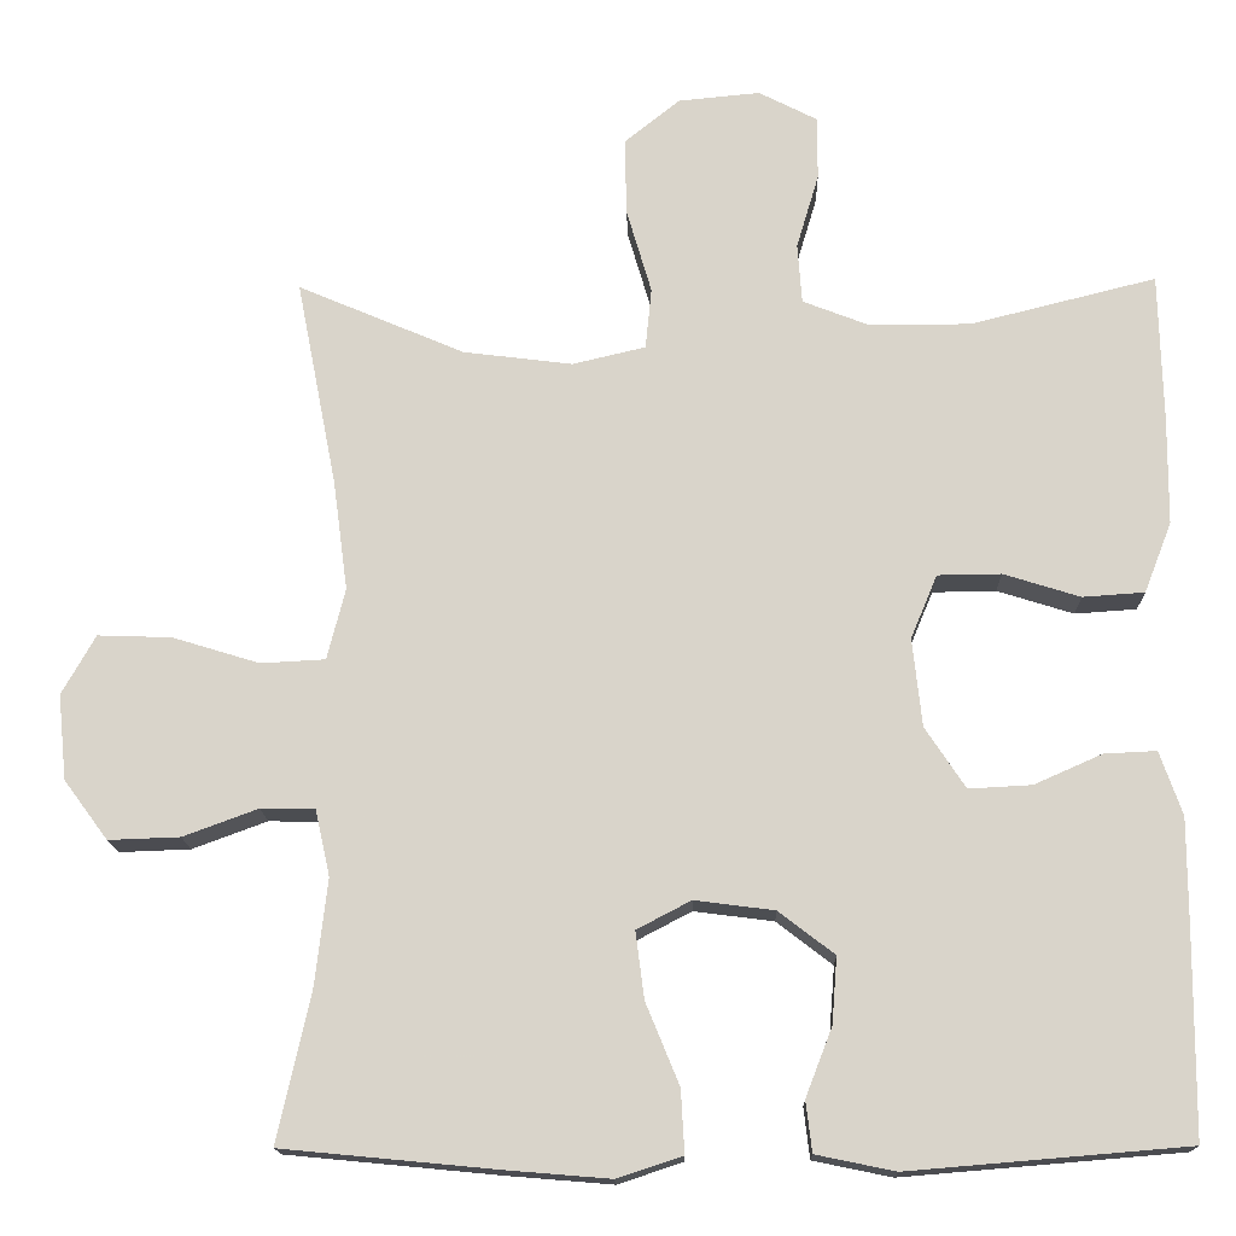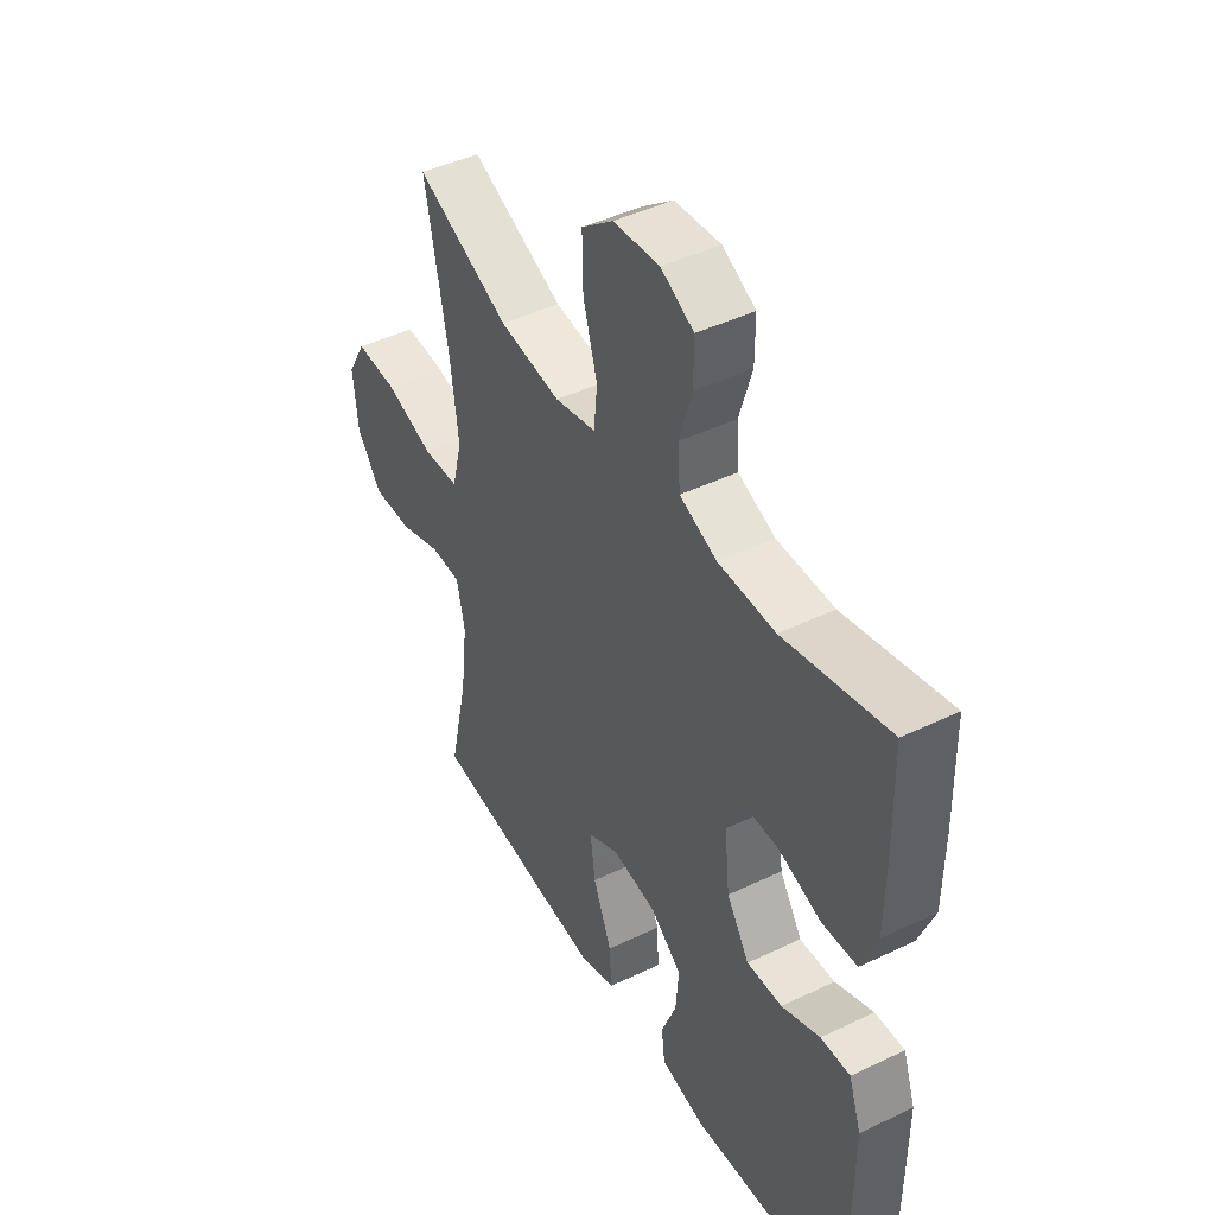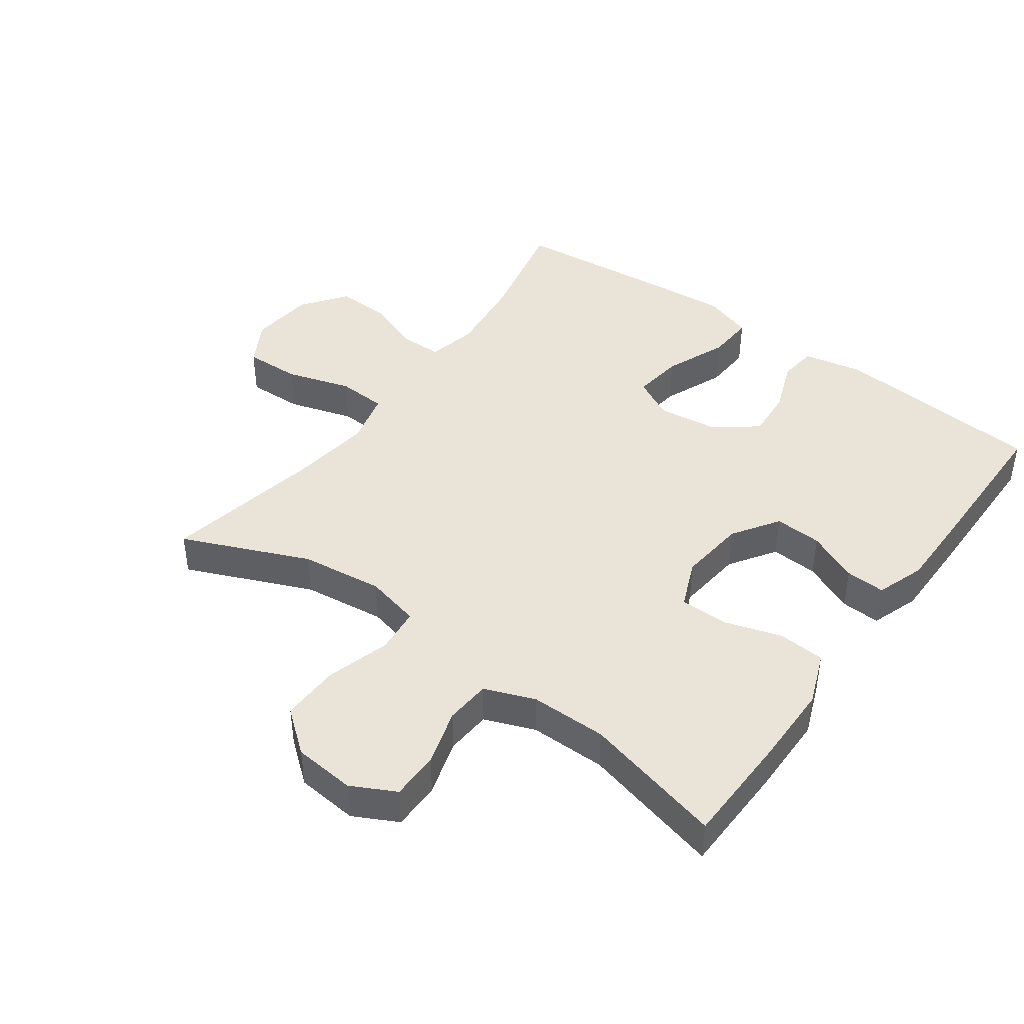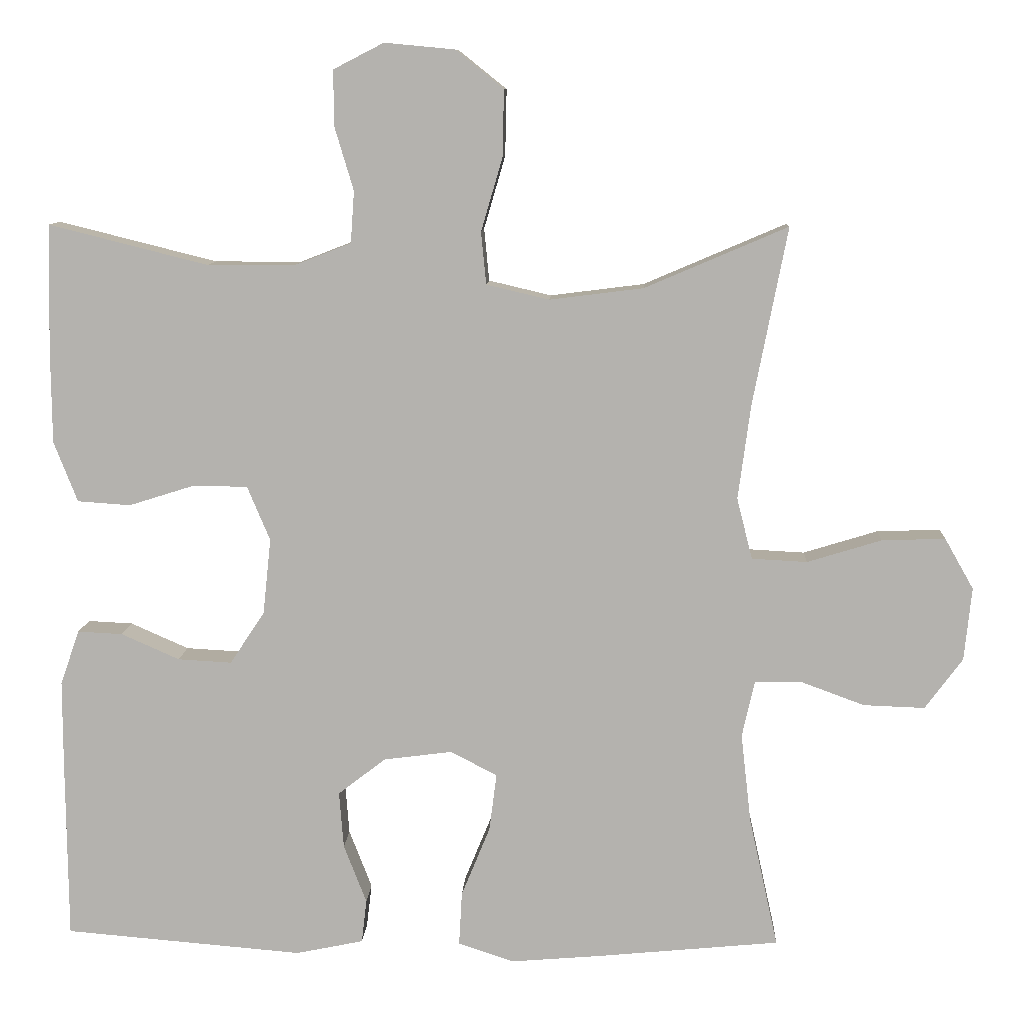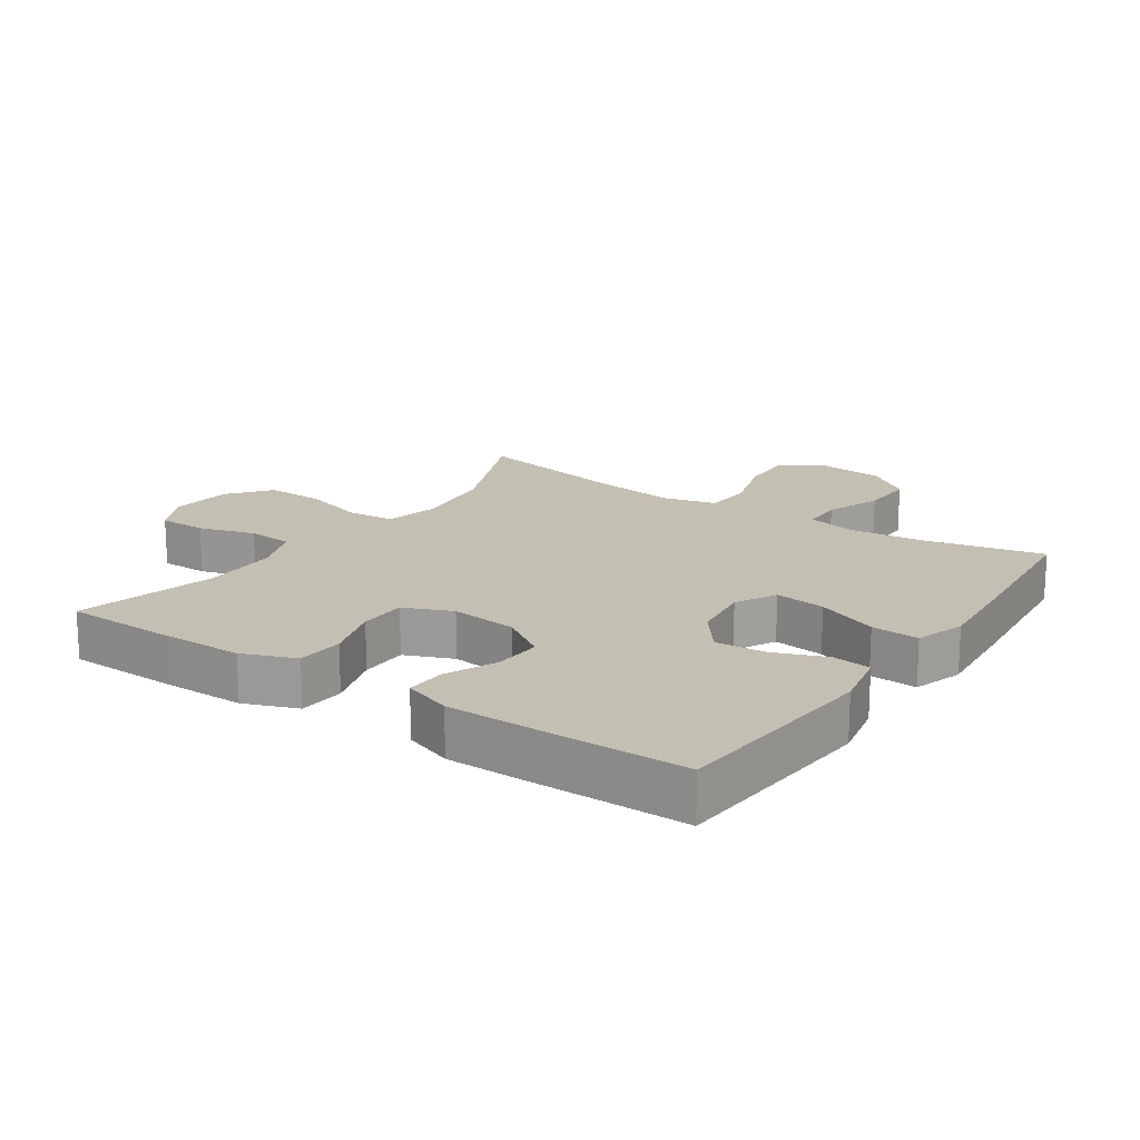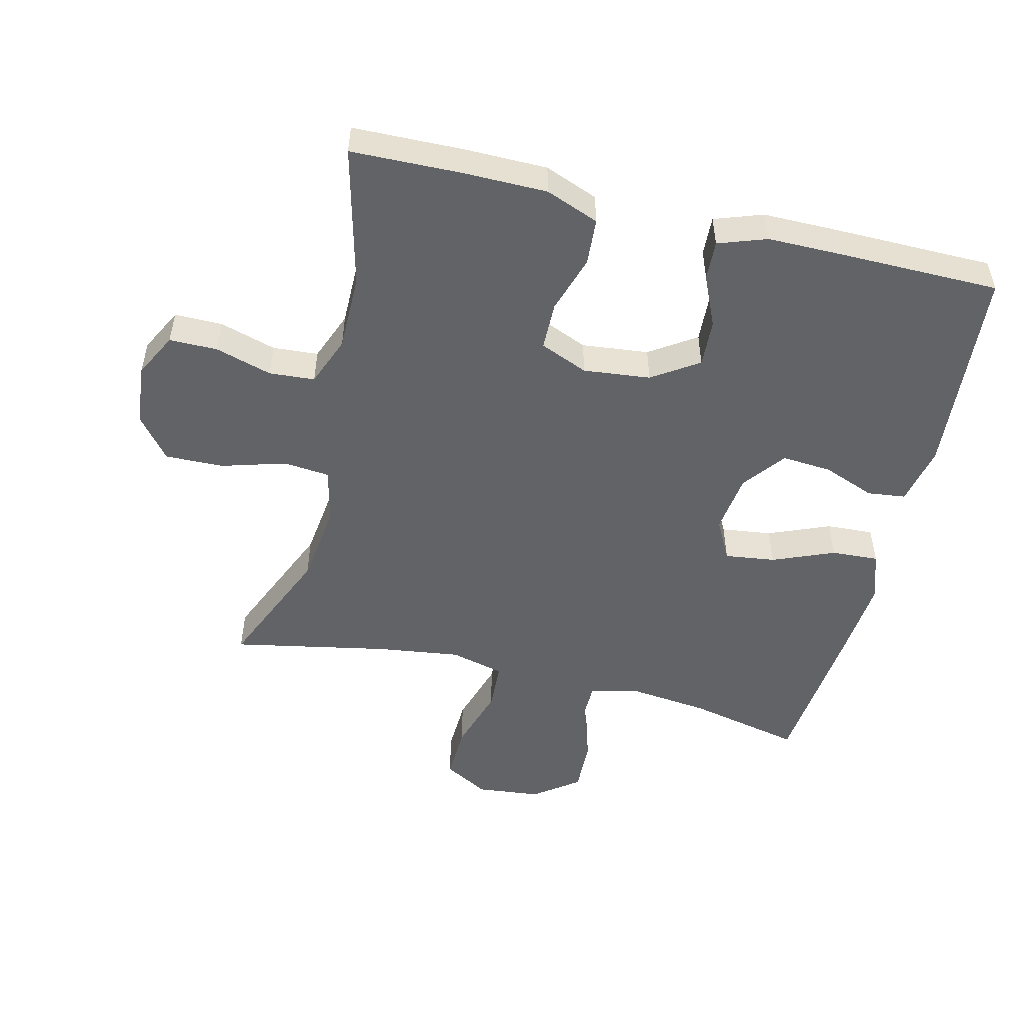
<metadata>
{"format":"obj","ext":"obj","renderer":"f3d","projection":"perspective","resolution":1024,"background":"white","views":[{"elev":-15.6,"azim":1.5,"up":"+Z"},{"elev":45.2,"azim":61.0,"up":"+Z"},{"elev":43.2,"azim":36.0,"up":"+Y"},{"elev":9.7,"azim":-177.2,"up":"+Z"},{"elev":17.8,"azim":124.3,"up":"+Y"},{"elev":-50.8,"azim":76.4,"up":"+Y"}]}
</metadata>
<code>
v -0.5 0.07 0.5
v -0.306 0.07 0.417
v -0.179 0.07 0.401
v -0.094 0.07 0.421
v -0.087 0.07 0.492
v -0.116 0.07 0.591
v -0.118 0.07 0.681
v -0.053 0.07 0.733
v 0.042 0.07 0.742
v 0.11 0.07 0.707
v 0.11 0.07 0.633
v 0.084 0.07 0.546
v 0.089 0.07 0.476
v 0.166 0.07 0.446
v 0.284 0.07 0.446
v 0.5 0.07 0.5
v 0.504 0.07 0.329
v 0.503 0.07 0.202
v 0.471 0.07 0.12
v 0.399 0.07 0.115
v 0.31 0.07 0.143
v 0.236 0.07 0.142
v 0.205 0.07 0.068
v 0.216 0.07 -0.035
v 0.263 0.07 -0.106
v 0.336 0.07 -0.102
v 0.415 0.07 -0.067
v 0.476 0.07 -0.064
v 0.502 0.07 -0.138
v 0.502 0.07 -0.258
v 0.5 0.07 -0.5
v 0.176 0.07 -0.527
v 0.084 0.07 -0.508
v 0.077 0.07 -0.449
v 0.108 0.07 -0.369
v 0.114 0.07 -0.292
v 0.049 0.07 -0.242
v -0.044 0.07 -0.23
v -0.107 0.07 -0.263
v -0.097 0.07 -0.341
v -0.058 0.07 -0.436
v -0.054 0.07 -0.509
v -0.13 0.07 -0.534
v -0.251 0.07 -0.524
v -0.5 0.07 -0.5
v -0.461 0.07 -0.324
v -0.447 0.07 -0.202
v -0.464 0.07 -0.125
v -0.527 0.07 -0.124
v -0.614 0.07 -0.156
v -0.697 0.07 -0.159
v -0.748 0.07 -0.09
v -0.758 0.07 0.009
v -0.719 0.07 0.078
v -0.633 0.07 0.075
v -0.532 0.07 0.044
v -0.457 0.07 0.048
v -0.436 0.07 0.131
v -0.453 0.07 0.259
v -0.5 0 0.5
v -0.306 0 0.417
v -0.179 0 0.401
v -0.094 0 0.421
v -0.087 0 0.492
v -0.116 0 0.591
v -0.118 0 0.681
v -0.053 0 0.733
v 0.042 0 0.742
v 0.11 0 0.707
v 0.11 0 0.633
v 0.084 0 0.546
v 0.089 0 0.476
v 0.166 0 0.446
v 0.284 0 0.446
v 0.5 0 0.5
v 0.504 0 0.329
v 0.503 0 0.202
v 0.471 0 0.12
v 0.399 0 0.115
v 0.31 0 0.143
v 0.236 0 0.142
v 0.205 0 0.068
v 0.216 0 -0.035
v 0.263 0 -0.106
v 0.336 0 -0.102
v 0.415 0 -0.067
v 0.476 0 -0.064
v 0.502 0 -0.138
v 0.502 0 -0.258
v 0.5 0 -0.5
v 0.176 0 -0.527
v 0.084 0 -0.508
v 0.077 0 -0.449
v 0.108 0 -0.369
v 0.114 0 -0.292
v 0.049 0 -0.242
v -0.044 0 -0.23
v -0.107 0 -0.263
v -0.097 0 -0.341
v -0.058 0 -0.436
v -0.054 0 -0.509
v -0.13 0 -0.534
v -0.251 0 -0.524
v -0.5 0 -0.5
v -0.461 0 -0.324
v -0.447 0 -0.202
v -0.464 0 -0.125
v -0.527 0 -0.124
v -0.614 0 -0.156
v -0.697 0 -0.159
v -0.748 0 -0.09
v -0.758 0 0.009
v -0.719 0 0.078
v -0.633 0 0.075
v -0.532 0 0.044
v -0.457 0 0.048
v -0.436 0 0.131
v -0.453 0 0.259
f 53 54 55 56
f 53 56 57
f 52 53 57
f 49 50 51 52
f 48 49 52 57
f 47 48 57 58
f 43 44 45 46
f 43 46 47
f 40 41 42 43
f 39 40 43 47
f 38 39 47 58
f 32 33 34 35
f 32 35 36
f 31 32 36
f 30 31 36 37
f 26 27 28 29
f 25 26 29 30
f 18 19 20 21
f 18 21 22
f 15 16 17 18
f 14 15 18 22
f 13 14 22 23
f 9 10 11 12
f 9 12 13
f 8 9 13
f 5 6 7 8
f 4 5 8 13
f 59 1 2
f 59 2 3
f 58 59 3 4
f 25 30 37 38
f 24 25 38 58
f 23 24 58
f 4 13 23 58
f 115 114 113 112
f 116 115 112
f 116 112 111
f 111 110 109 108
f 116 111 108 107
f 117 116 107 106
f 105 104 103 102
f 106 105 102
f 102 101 100 99
f 106 102 99 98
f 117 106 98 97
f 94 93 92 91
f 95 94 91
f 95 91 90
f 96 95 90 89
f 88 87 86 85
f 89 88 85 84
f 80 79 78 77
f 81 80 77
f 77 76 75 74
f 81 77 74 73
f 82 81 73 72
f 71 70 69 68
f 72 71 68
f 72 68 67
f 67 66 65 64
f 72 67 64 63
f 61 60 118
f 62 61 118
f 63 62 118 117
f 97 96 89 84
f 117 97 84 83
f 117 83 82
f 117 82 72 63
f 1 60 61 2
f 2 61 62 3
f 3 62 63 4
f 4 63 64 5
f 5 64 65 6
f 6 65 66 7
f 7 66 67 8
f 8 67 68 9
f 9 68 69 10
f 10 69 70 11
f 11 70 71 12
f 12 71 72 13
f 13 72 73 14
f 14 73 74 15
f 15 74 75 16
f 16 75 76 17
f 17 76 77 18
f 18 77 78 19
f 19 78 79 20
f 20 79 80 21
f 21 80 81 22
f 22 81 82 23
f 23 82 83 24
f 24 83 84 25
f 25 84 85 26
f 26 85 86 27
f 27 86 87 28
f 28 87 88 29
f 29 88 89 30
f 30 89 90 31
f 31 90 91 32
f 32 91 92 33
f 33 92 93 34
f 34 93 94 35
f 35 94 95 36
f 36 95 96 37
f 37 96 97 38
f 38 97 98 39
f 39 98 99 40
f 40 99 100 41
f 41 100 101 42
f 42 101 102 43
f 43 102 103 44
f 44 103 104 45
f 45 104 105 46
f 46 105 106 47
f 47 106 107 48
f 48 107 108 49
f 49 108 109 50
f 50 109 110 51
f 51 110 111 52
f 52 111 112 53
f 53 112 113 54
f 54 113 114 55
f 55 114 115 56
f 56 115 116 57
f 57 116 117 58
f 58 117 118 59
f 59 118 60 1

</code>
